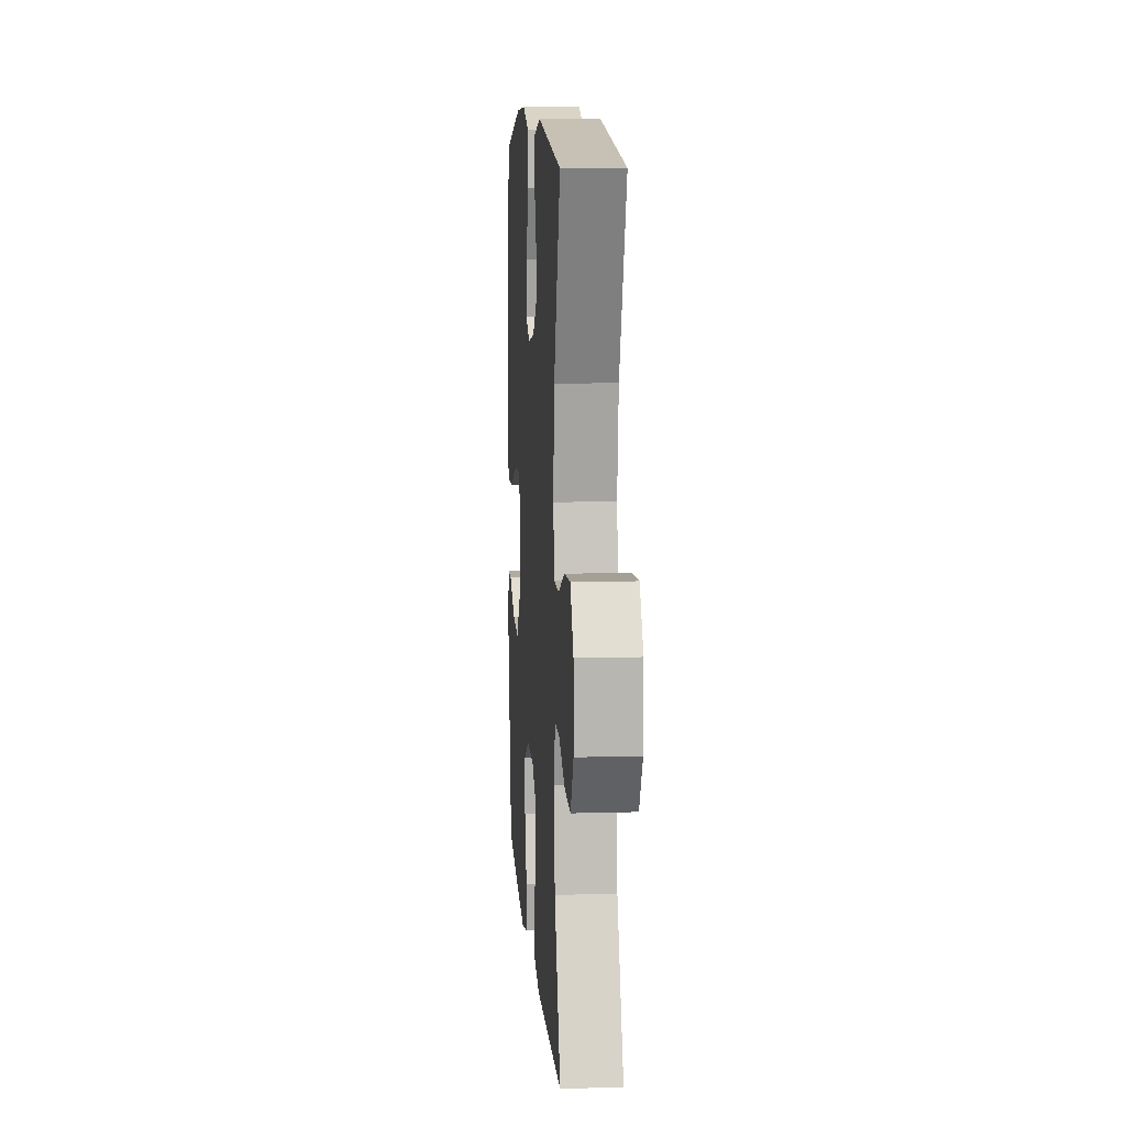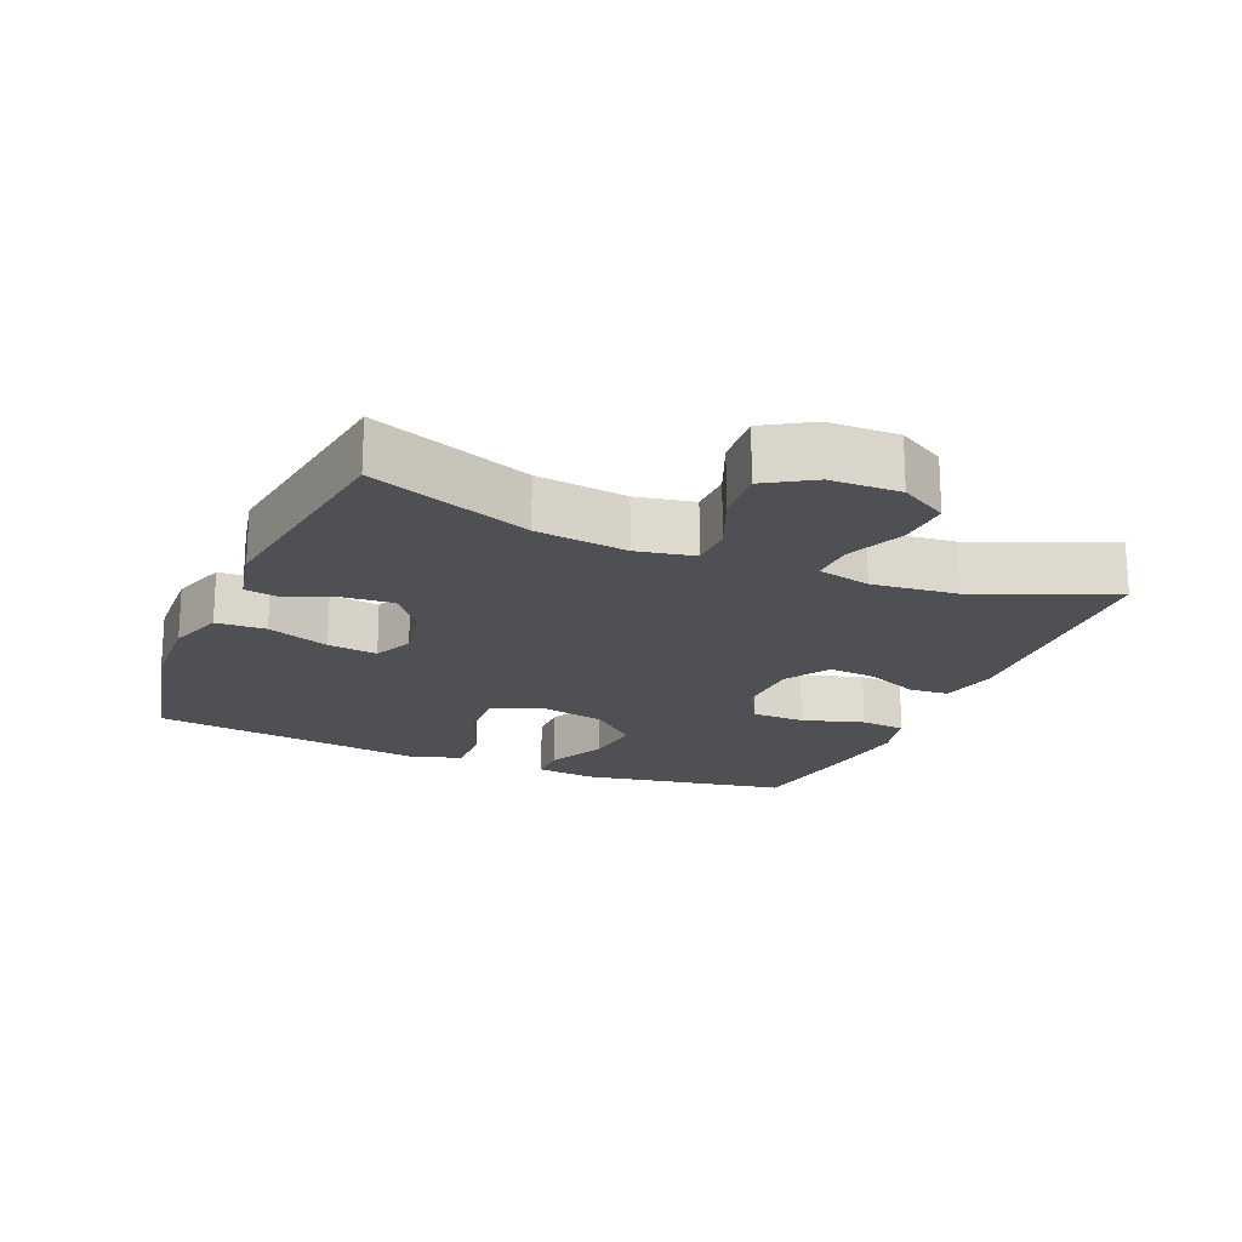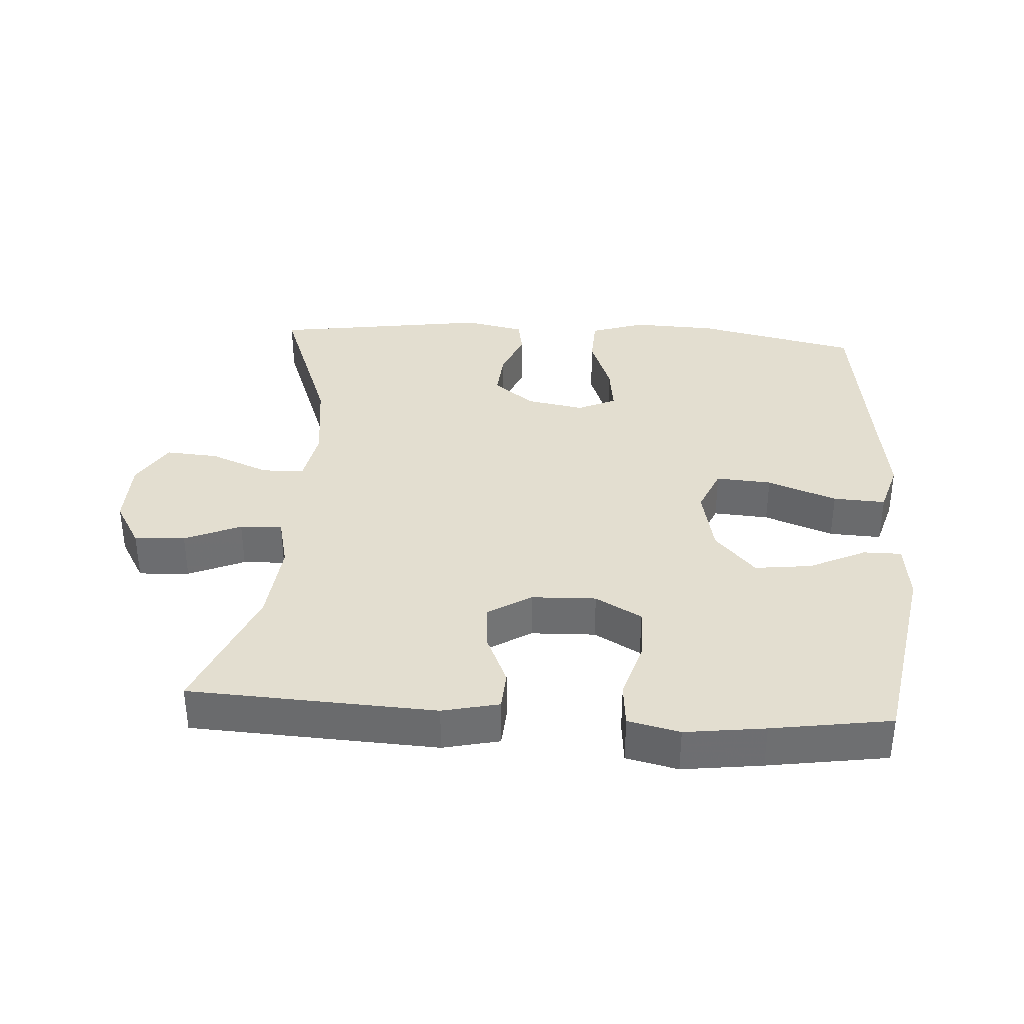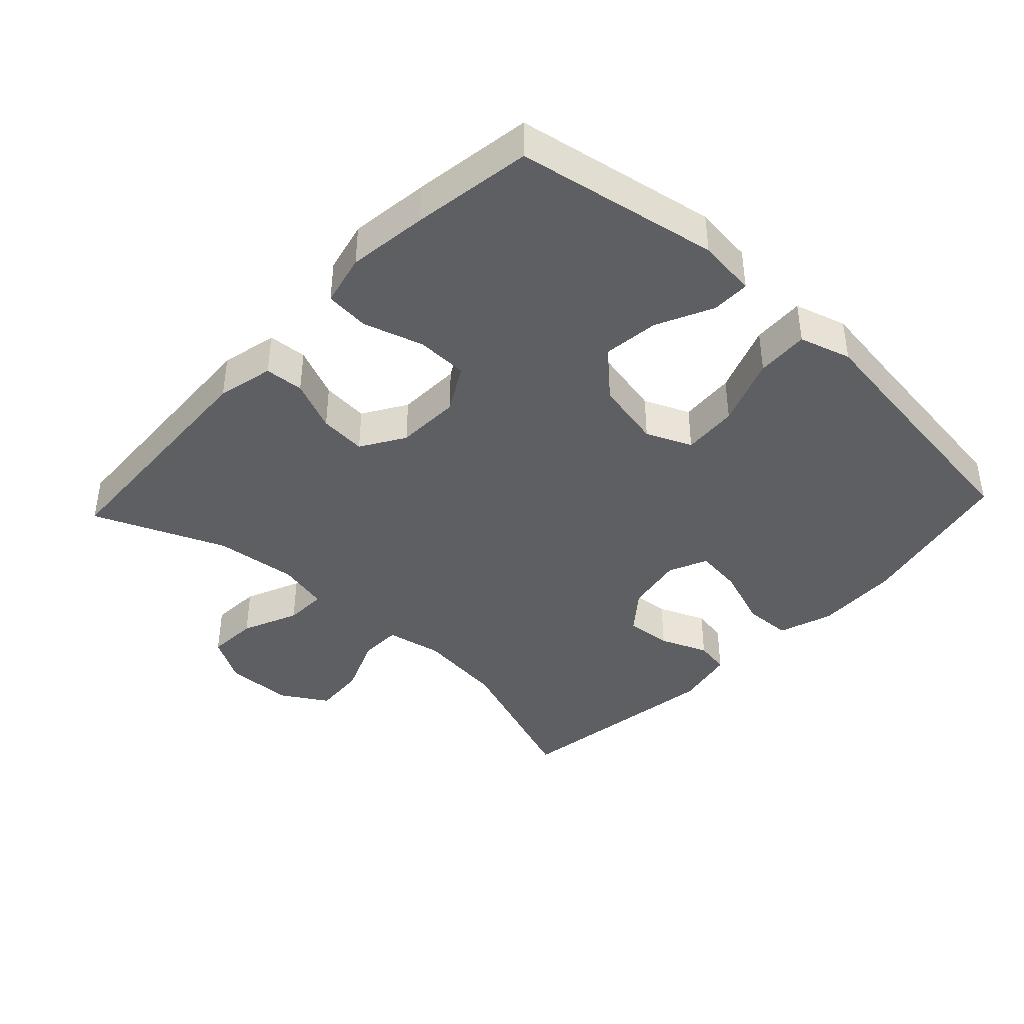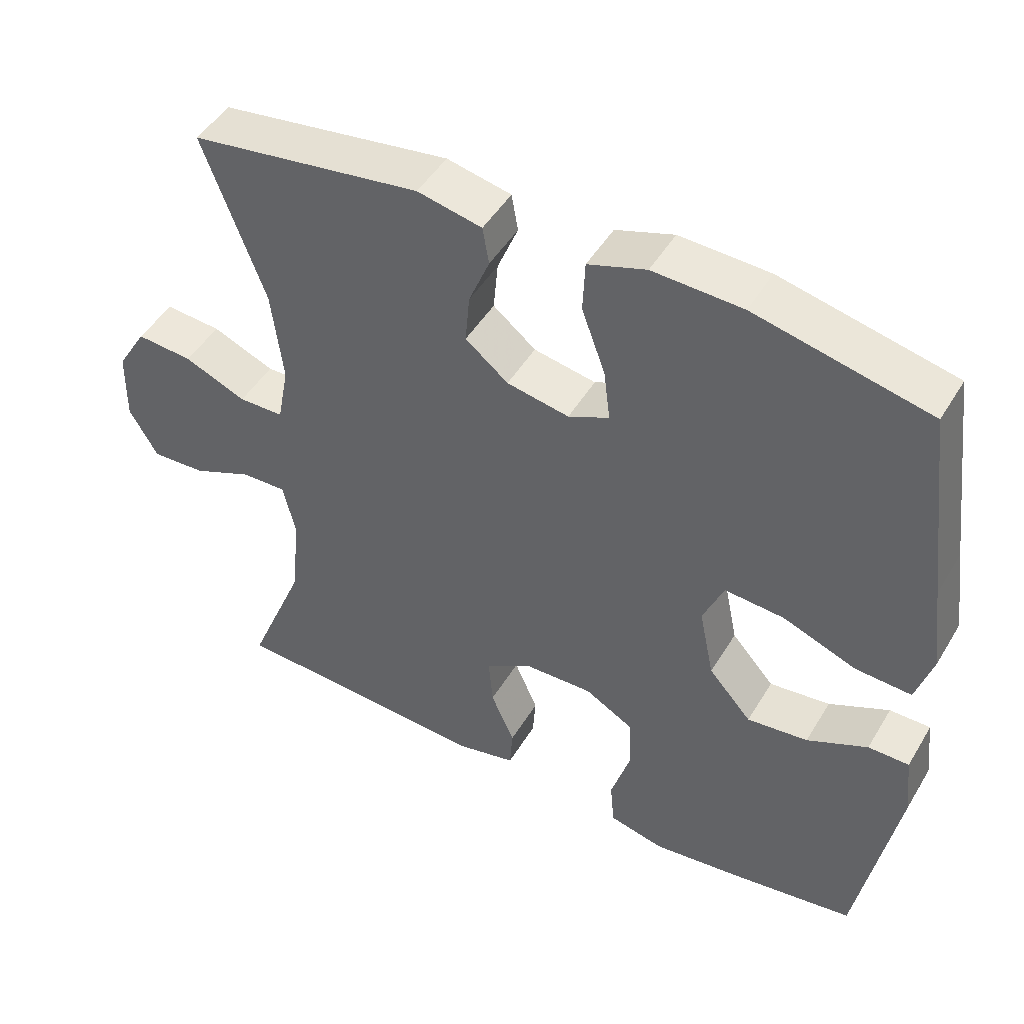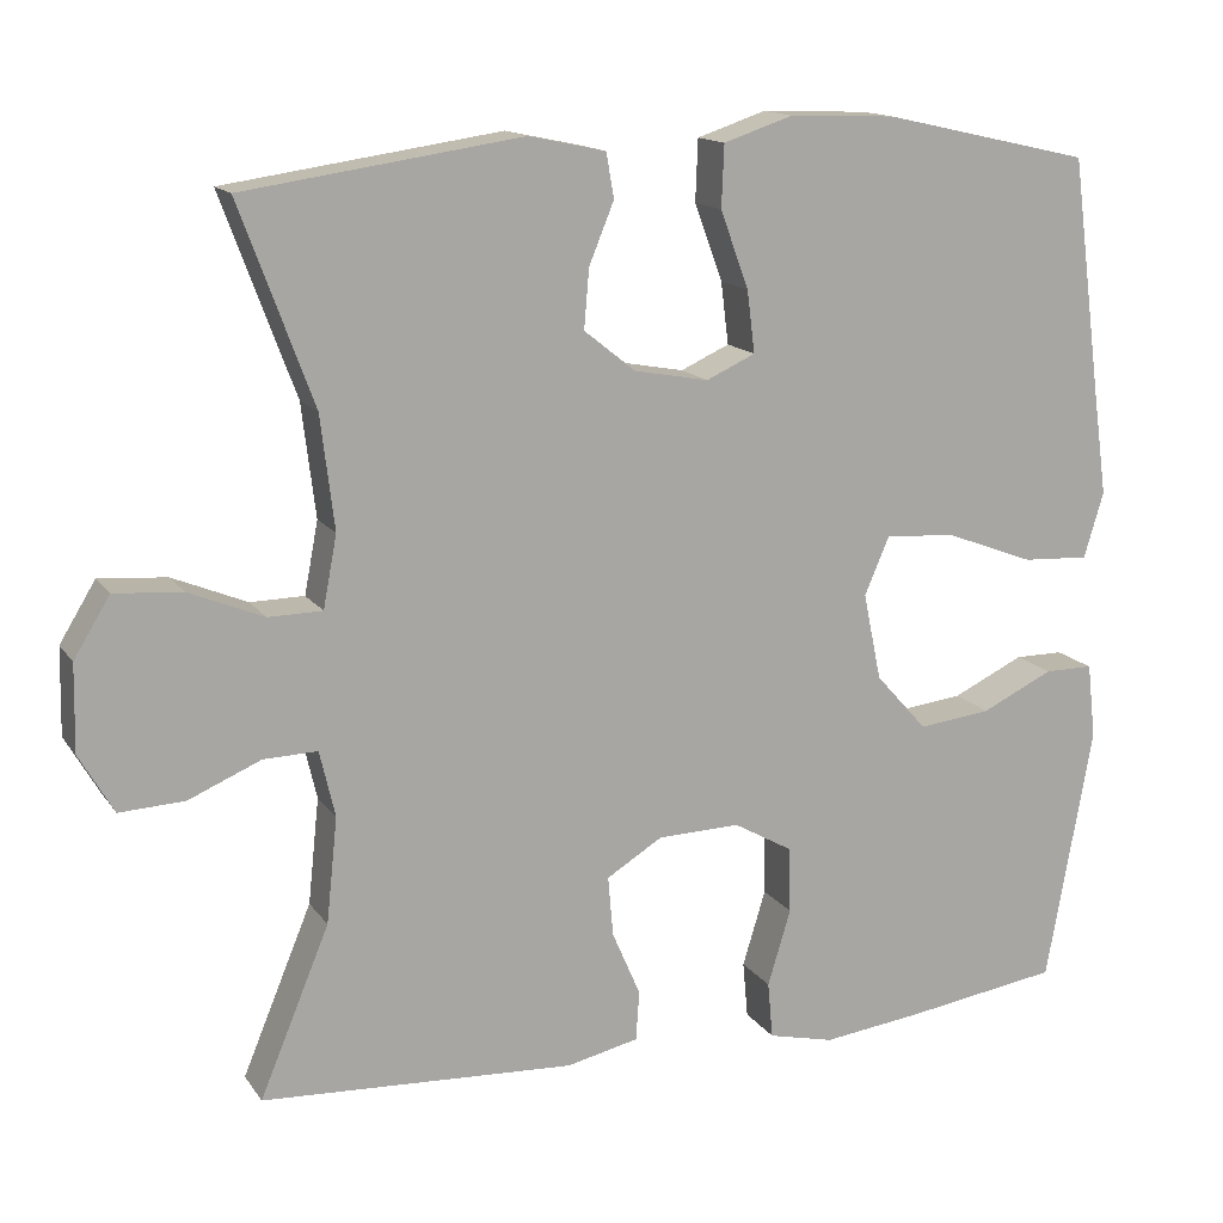
<metadata>
{"format":"obj","ext":"obj","renderer":"f3d","projection":"perspective","resolution":1024,"background":"white","views":[{"elev":10.2,"azim":85.8,"up":"+Z"},{"elev":-19.2,"azim":67.2,"up":"+Y"},{"elev":35.9,"azim":-176.4,"up":"+Y"},{"elev":-40.7,"azim":-133.1,"up":"+Y"},{"elev":47.5,"azim":-150.3,"up":"+Z"},{"elev":14.5,"azim":157.6,"up":"+Z"}]}
</metadata>
<code>
v -0.5 0.07 0.5
v -0.258 0.07 0.554
v -0.133 0.07 0.559
v -0.052 0.07 0.532
v -0.049 0.07 0.46
v -0.082 0.07 0.37
v -0.091 0.07 0.298
v -0.034 0.07 0.272
v 0.053 0.07 0.288
v 0.113 0.07 0.336
v 0.107 0.07 0.405
v 0.078 0.07 0.476
v 0.087 0.07 0.528
v 0.177 0.07 0.547
v 0.5 0.07 0.5
v 0.414 0.07 0.268
v 0.398 0.07 0.136
v 0.414 0.07 0.052
v 0.477 0.07 0.051
v 0.564 0.07 0.087
v 0.643 0.07 0.093
v 0.685 0.07 0.024
v 0.687 0.07 -0.077
v 0.647 0.07 -0.146
v 0.571 0.07 -0.142
v 0.487 0.07 -0.106
v 0.424 0.07 -0.104
v 0.406 0.07 -0.181
v 0.419 0.07 -0.304
v 0.5 0.07 -0.5
v 0.134 0.07 -0.519
v 0.05 0.07 -0.5
v 0.046 0.07 -0.442
v 0.079 0.07 -0.366
v 0.085 0.07 -0.296
v 0.02 0.07 -0.256
v -0.076 0.07 -0.253
v -0.145 0.07 -0.292
v -0.147 0.07 -0.369
v -0.12 0.07 -0.458
v -0.126 0.07 -0.524
v -0.203 0.07 -0.542
v -0.322 0.07 -0.527
v -0.5 0.07 -0.5
v -0.554 0.07 -0.2
v -0.544 0.07 -0.112
v -0.487 0.07 -0.112
v -0.403 0.07 -0.152
v -0.318 0.07 -0.162
v -0.258 0.07 -0.095
v -0.237 0.07 0.006
v -0.266 0.07 0.074
v -0.349 0.07 0.068
v -0.452 0.07 0.029
v -0.53 0.07 0.025
v -0.553 0.07 0.102
v -0.536 0.07 0.225
v -0.5 0 0.5
v -0.258 0 0.554
v -0.133 0 0.559
v -0.052 0 0.532
v -0.049 0 0.46
v -0.082 0 0.37
v -0.091 0 0.298
v -0.034 0 0.272
v 0.053 0 0.288
v 0.113 0 0.336
v 0.107 0 0.405
v 0.078 0 0.476
v 0.087 0 0.528
v 0.177 0 0.547
v 0.5 0 0.5
v 0.414 0 0.268
v 0.398 0 0.136
v 0.414 0 0.052
v 0.477 0 0.051
v 0.564 0 0.087
v 0.643 0 0.093
v 0.685 0 0.024
v 0.687 0 -0.077
v 0.647 0 -0.146
v 0.571 0 -0.142
v 0.487 0 -0.106
v 0.424 0 -0.104
v 0.406 0 -0.181
v 0.419 0 -0.304
v 0.5 0 -0.5
v 0.134 0 -0.519
v 0.05 0 -0.5
v 0.046 0 -0.442
v 0.079 0 -0.366
v 0.085 0 -0.296
v 0.02 0 -0.256
v -0.076 0 -0.253
v -0.145 0 -0.292
v -0.147 0 -0.369
v -0.12 0 -0.458
v -0.126 0 -0.524
v -0.203 0 -0.542
v -0.322 0 -0.527
v -0.5 0 -0.5
v -0.554 0 -0.2
v -0.544 0 -0.112
v -0.487 0 -0.112
v -0.403 0 -0.152
v -0.318 0 -0.162
v -0.258 0 -0.095
v -0.237 0 0.006
v -0.266 0 0.074
v -0.349 0 0.068
v -0.452 0 0.029
v -0.53 0 0.025
v -0.553 0 0.102
v -0.536 0 0.225
f 54 55 56 57
f 53 54 57 1
f 52 53 1 2
f 51 52 2 3
f 45 46 47 48
f 45 48 49
f 44 45 49
f 43 44 49 50
f 39 40 41 42
f 38 39 42 43
f 31 32 33 34
f 29 30 31 34
f 28 29 34 35
f 27 28 35 36
f 23 24 25 26
f 23 26 27
f 22 23 27
f 19 20 21 22
f 18 19 22 27
f 17 18 27 36
f 13 14 15 16
f 11 12 13 16
f 10 11 16 17
f 9 10 17 36
f 3 4 5 6
f 51 3 6 7
f 38 43 50 51
f 37 38 51 7
f 8 9 36 37
f 7 8 37
f 114 113 112 111
f 58 114 111 110
f 59 58 110 109
f 60 59 109 108
f 105 104 103 102
f 106 105 102
f 106 102 101
f 107 106 101 100
f 99 98 97 96
f 100 99 96 95
f 91 90 89 88
f 91 88 87 86
f 92 91 86 85
f 93 92 85 84
f 83 82 81 80
f 84 83 80
f 84 80 79
f 79 78 77 76
f 84 79 76 75
f 93 84 75 74
f 73 72 71 70
f 73 70 69 68
f 74 73 68 67
f 93 74 67 66
f 63 62 61 60
f 64 63 60 108
f 108 107 100 95
f 64 108 95 94
f 94 93 66 65
f 94 65 64
f 1 58 59 2
f 2 59 60 3
f 3 60 61 4
f 4 61 62 5
f 5 62 63 6
f 6 63 64 7
f 7 64 65 8
f 8 65 66 9
f 9 66 67 10
f 10 67 68 11
f 11 68 69 12
f 12 69 70 13
f 13 70 71 14
f 14 71 72 15
f 15 72 73 16
f 16 73 74 17
f 17 74 75 18
f 18 75 76 19
f 19 76 77 20
f 20 77 78 21
f 21 78 79 22
f 22 79 80 23
f 23 80 81 24
f 24 81 82 25
f 25 82 83 26
f 26 83 84 27
f 27 84 85 28
f 28 85 86 29
f 29 86 87 30
f 30 87 88 31
f 31 88 89 32
f 32 89 90 33
f 33 90 91 34
f 34 91 92 35
f 35 92 93 36
f 36 93 94 37
f 37 94 95 38
f 38 95 96 39
f 39 96 97 40
f 40 97 98 41
f 41 98 99 42
f 42 99 100 43
f 43 100 101 44
f 44 101 102 45
f 45 102 103 46
f 46 103 104 47
f 47 104 105 48
f 48 105 106 49
f 49 106 107 50
f 50 107 108 51
f 51 108 109 52
f 52 109 110 53
f 53 110 111 54
f 54 111 112 55
f 55 112 113 56
f 56 113 114 57
f 57 114 58 1

</code>
